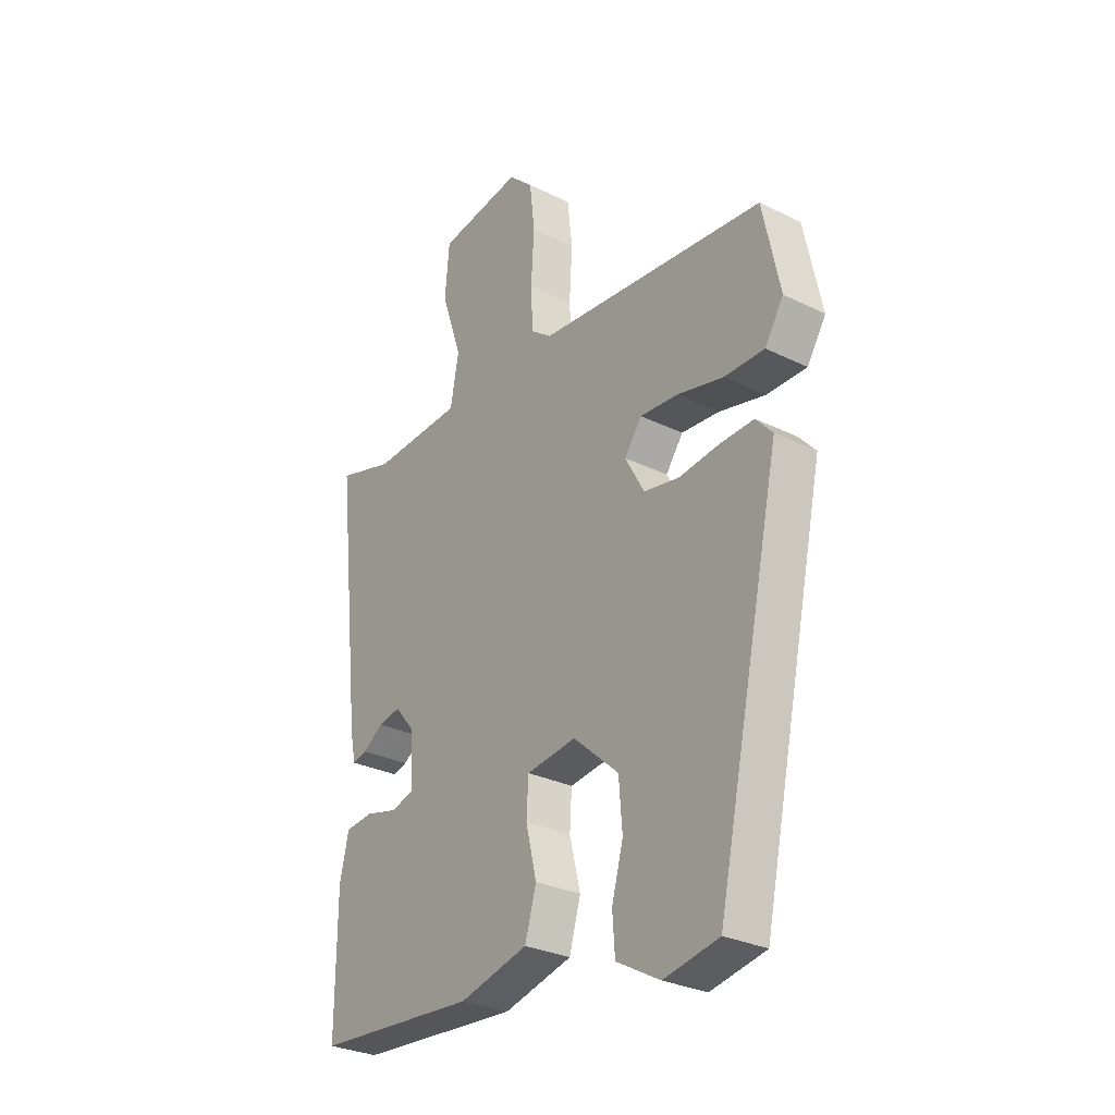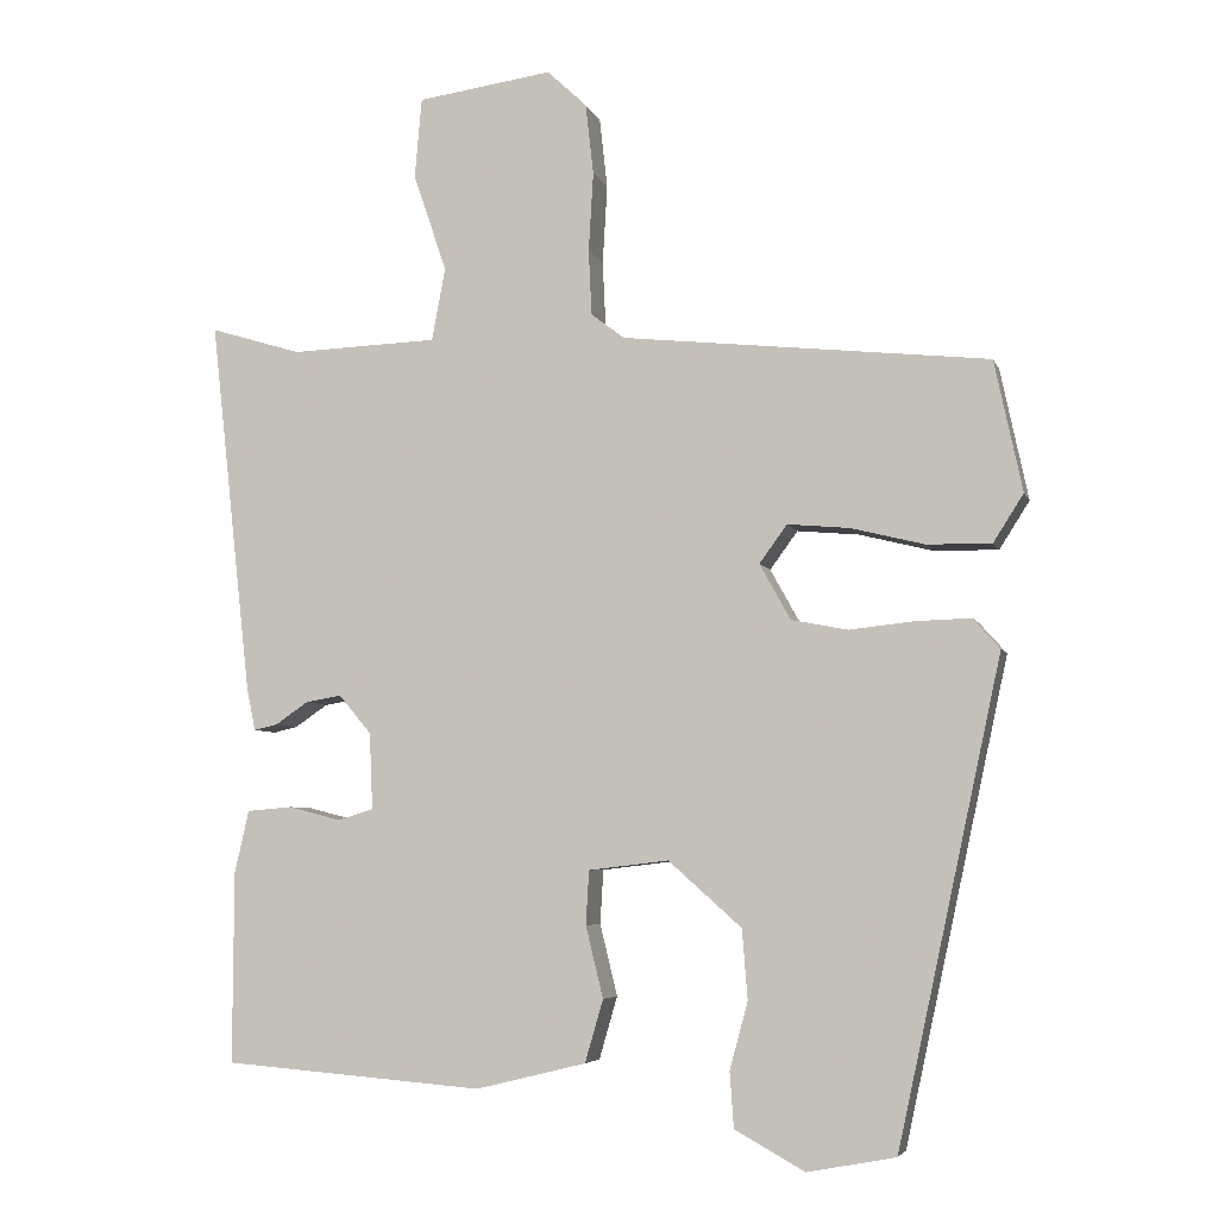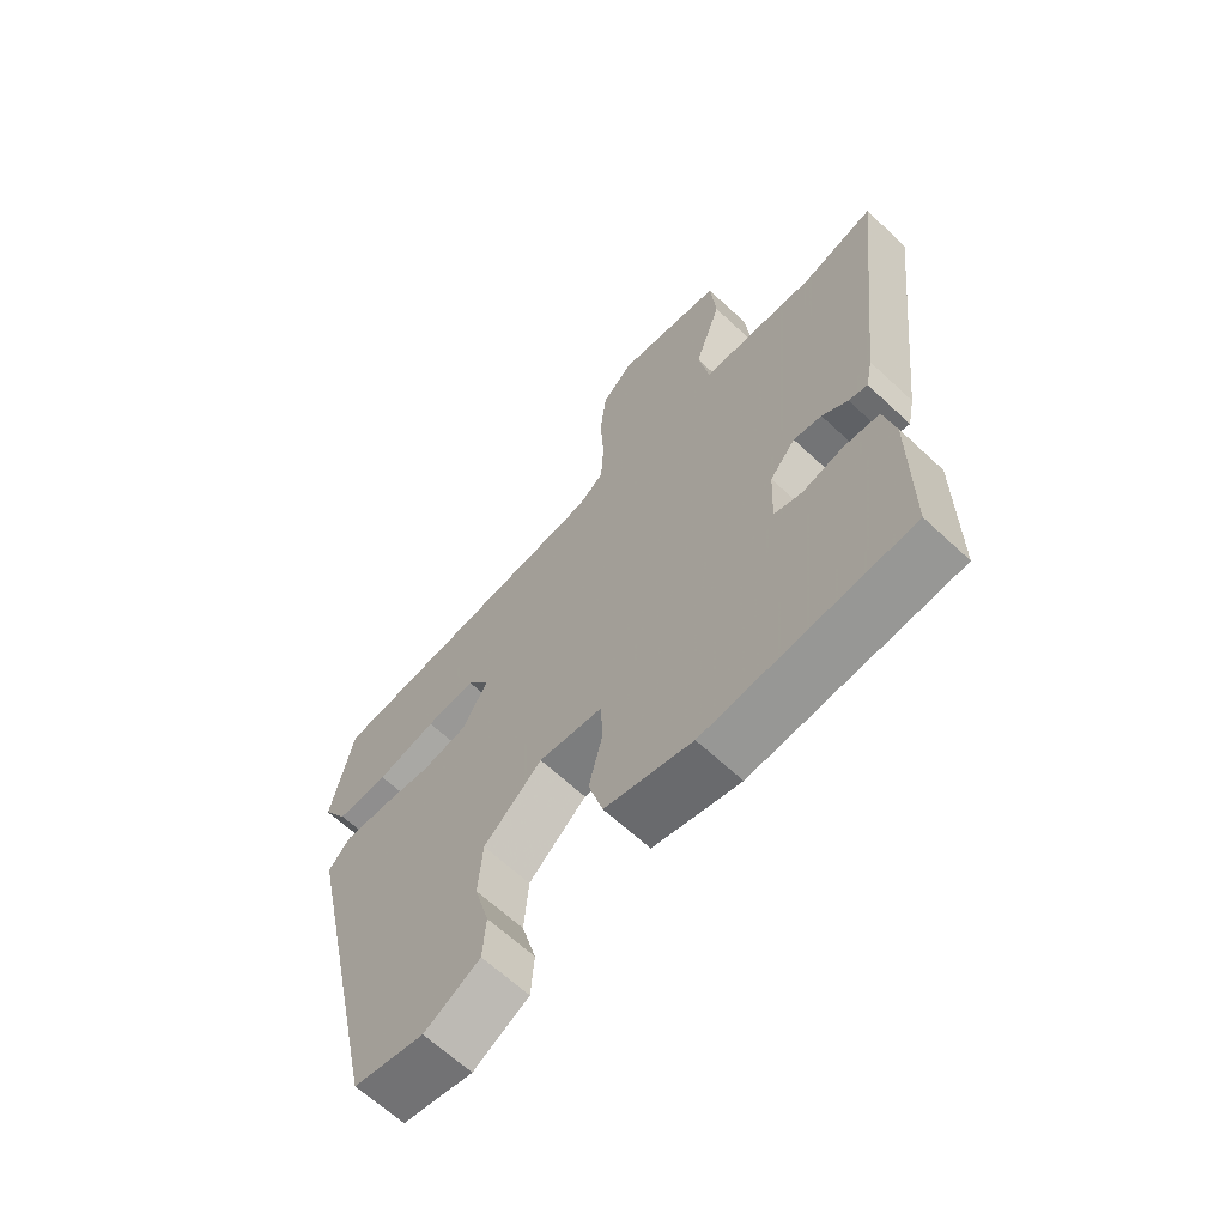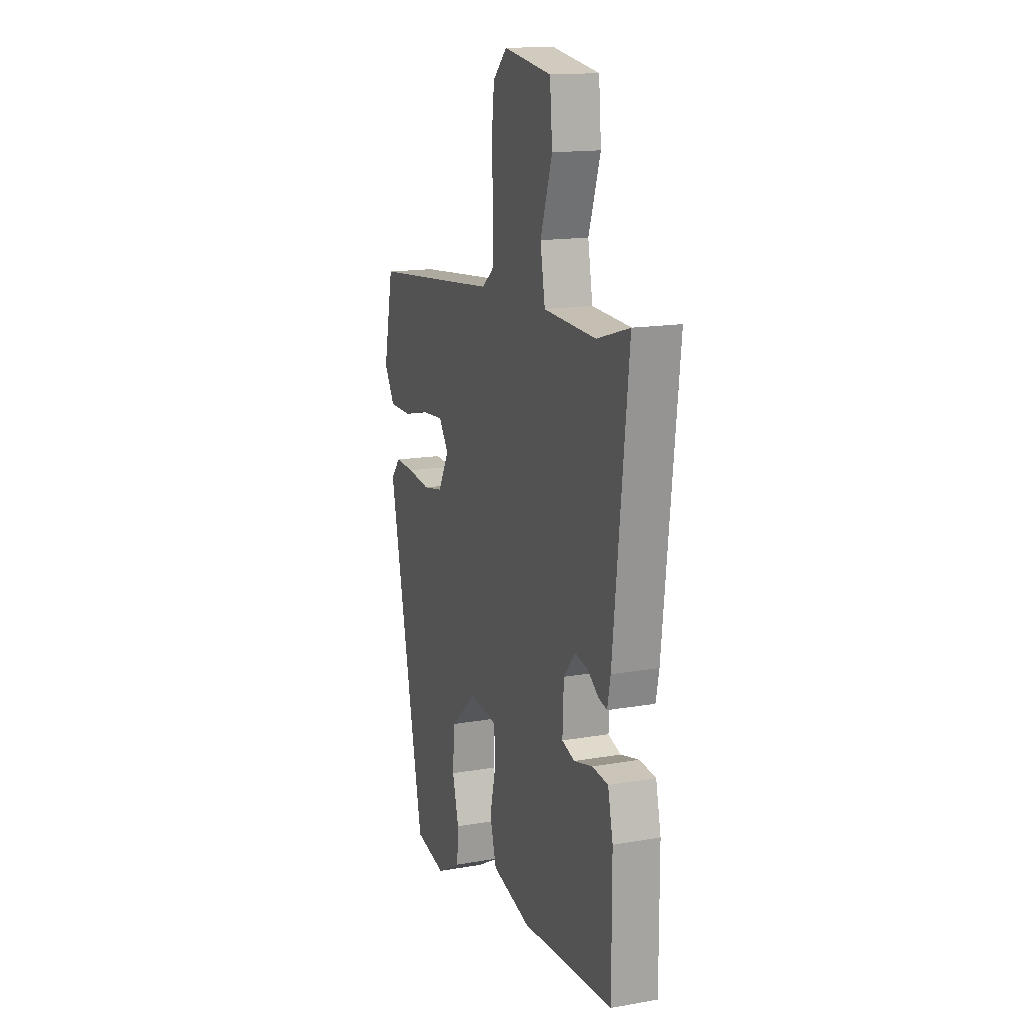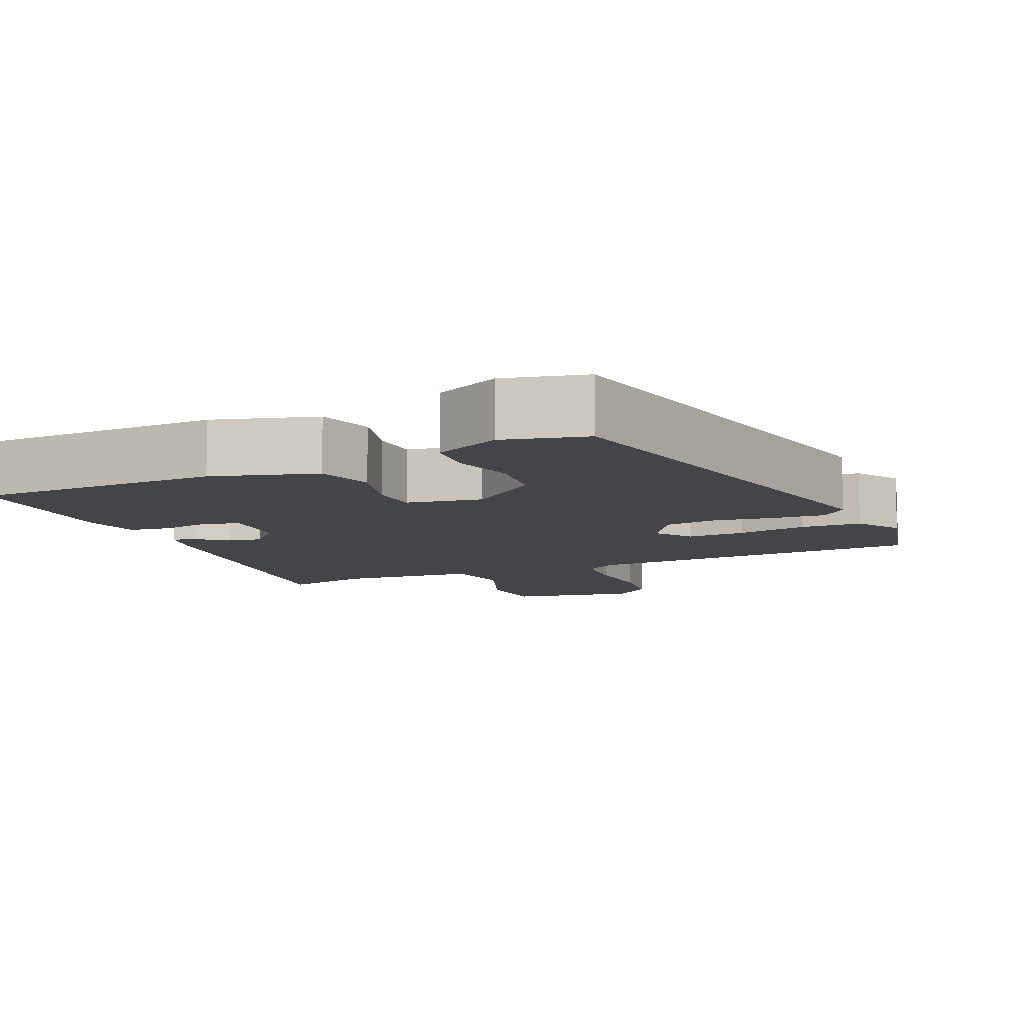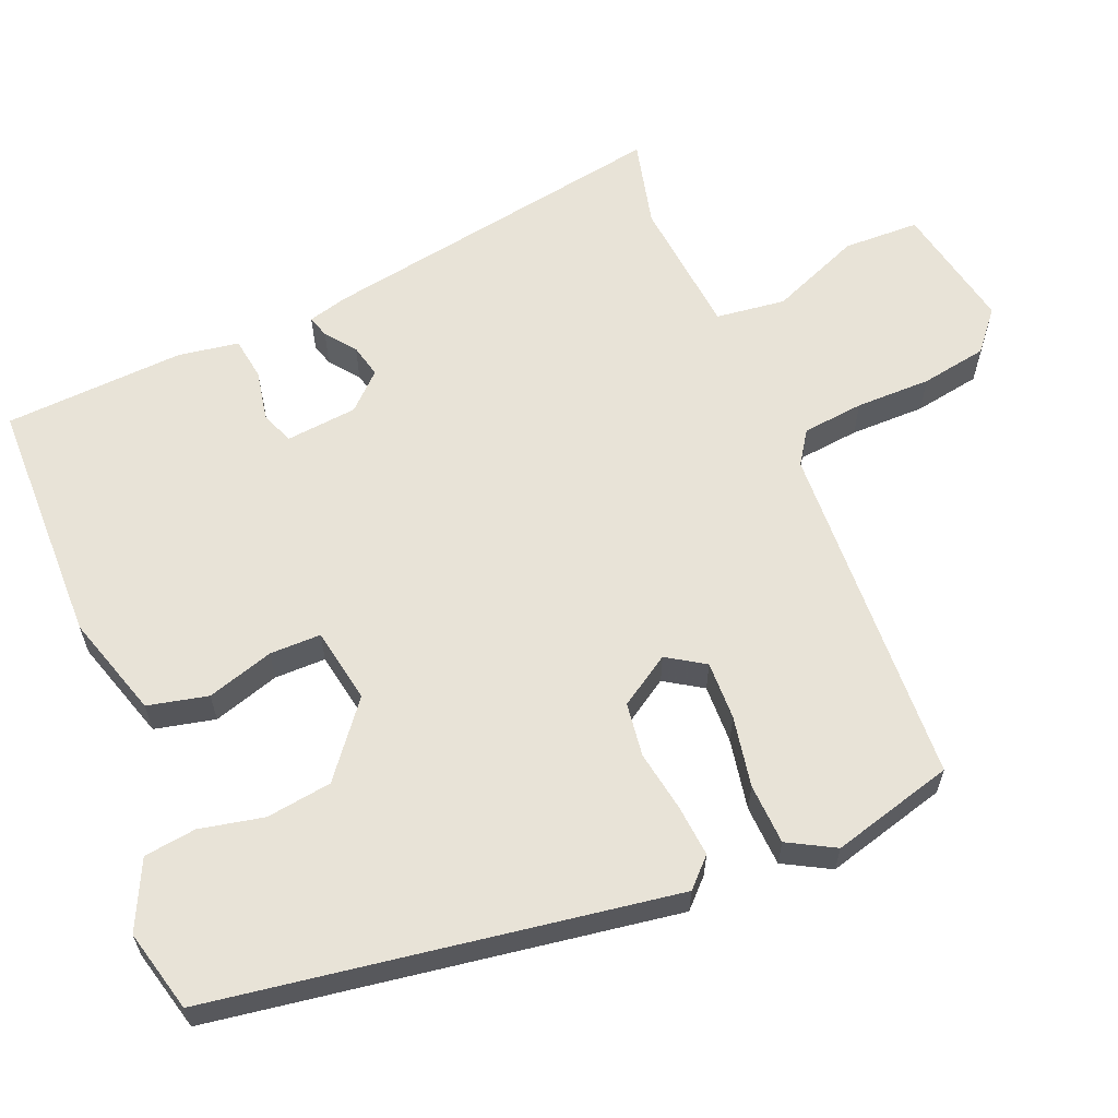
<metadata>
{"format":"obj","ext":"obj","renderer":"f3d","projection":"perspective","resolution":1024,"background":"white","views":[{"elev":-29.3,"azim":-126.0,"up":"+Z"},{"elev":-5.3,"azim":-165.4,"up":"+Z"},{"elev":-64.5,"azim":46.7,"up":"+Z"},{"elev":15.5,"azim":69.9,"up":"+Z"},{"elev":-9.0,"azim":-158.3,"up":"+Y"},{"elev":61.6,"azim":-115.9,"up":"+Y"}]}
</metadata>
<code>
v -0.493 0.07 0.43
v -0.031 0.07 0.479
v 0.011 0.07 0.511
v 0.015 0.07 0.593
v 0.009 0.07 0.693
v 0.019 0.07 0.782
v 0.069 0.07 0.829
v 0.239 0.07 0.805
v 0.248 0.07 0.704
v 0.206 0.07 0.581
v 0.223 0.07 0.489
v 0.408 0.07 0.482
v 0.523 0.07 0.517
v 0.471 0.07 0.045
v 0.46 0.07 -0.009
v 0.43 0.07 -0.002
v 0.389 0.07 0.026
v 0.344 0.07 0.034
v 0.303 0.07 -0.015
v 0.299 0.07 -0.111
v 0.344 0.07 -0.125
v 0.41 0.07 -0.108
v 0.467 0.07 -0.113
v 0.485 0.07 -0.192
v 0.486 0.07 -0.433
v 0.158 0.07 -0.459
v 0.019 0.07 -0.425
v -0.004 0.07 -0.346
v 0.018 0.07 -0.256
v 0.014 0.07 -0.188
v -0.087 0.07 -0.176
v -0.179 0.07 -0.258
v -0.186 0.07 -0.346
v -0.163 0.07 -0.43
v -0.168 0.07 -0.5
v -0.256 0.07 -0.549
v -0.367 0.07 -0.528
v -0.498 0.07 0.077
v -0.464 0.07 0.115
v -0.395 0.07 0.113
v -0.313 0.07 0.104
v -0.242 0.07 0.118
v -0.203 0.07 0.188
v -0.238 0.07 0.236
v -0.316 0.07 0.229
v -0.409 0.07 0.206
v -0.49 0.07 0.205
v -0.528 0.07 0.265
v -0.493 0 0.43
v -0.031 0 0.479
v 0.011 0 0.511
v 0.015 0 0.593
v 0.009 0 0.693
v 0.019 0 0.782
v 0.069 0 0.829
v 0.239 0 0.805
v 0.248 0 0.704
v 0.206 0 0.581
v 0.223 0 0.489
v 0.408 0 0.482
v 0.523 0 0.517
v 0.471 0 0.045
v 0.46 0 -0.009
v 0.43 0 -0.002
v 0.389 0 0.026
v 0.344 0 0.034
v 0.303 0 -0.015
v 0.299 0 -0.111
v 0.344 0 -0.125
v 0.41 0 -0.108
v 0.467 0 -0.113
v 0.485 0 -0.192
v 0.486 0 -0.433
v 0.158 0 -0.459
v 0.019 0 -0.425
v -0.004 0 -0.346
v 0.018 0 -0.256
v 0.014 0 -0.188
v -0.087 0 -0.176
v -0.179 0 -0.258
v -0.186 0 -0.346
v -0.163 0 -0.43
v -0.168 0 -0.5
v -0.256 0 -0.549
v -0.367 0 -0.528
v -0.498 0 0.077
v -0.464 0 0.115
v -0.395 0 0.113
v -0.313 0 0.104
v -0.242 0 0.118
v -0.203 0 0.188
v -0.238 0 0.236
v -0.316 0 0.229
v -0.409 0 0.206
v -0.49 0 0.205
v -0.528 0 0.265
f 45 46 47 48
f 44 45 48 1
f 38 39 40 41
f 36 37 38 41
f 36 41 42
f 33 34 35 36
f 32 33 36 42
f 31 32 42 43
f 26 27 28 29
f 26 29 30
f 25 26 30
f 24 25 30
f 21 22 23 24
f 20 21 24 30
f 19 20 30 31
f 14 15 16 17
f 12 13 14 17
f 11 12 17 18
f 7 8 9 10
f 7 10 11
f 4 5 6 7
f 3 4 7 11
f 2 3 11 18
f 44 1 2 18
f 18 19 31 43
f 18 43 44
f 96 95 94 93
f 49 96 93 92
f 89 88 87 86
f 89 86 85 84
f 90 89 84
f 84 83 82 81
f 90 84 81 80
f 91 90 80 79
f 77 76 75 74
f 78 77 74
f 78 74 73
f 78 73 72
f 72 71 70 69
f 78 72 69 68
f 79 78 68 67
f 65 64 63 62
f 65 62 61 60
f 66 65 60 59
f 58 57 56 55
f 59 58 55
f 55 54 53 52
f 59 55 52 51
f 66 59 51 50
f 66 50 49 92
f 91 79 67 66
f 92 91 66
f 1 49 50 2
f 2 50 51 3
f 3 51 52 4
f 4 52 53 5
f 5 53 54 6
f 6 54 55 7
f 7 55 56 8
f 8 56 57 9
f 9 57 58 10
f 10 58 59 11
f 11 59 60 12
f 12 60 61 13
f 13 61 62 14
f 14 62 63 15
f 15 63 64 16
f 16 64 65 17
f 17 65 66 18
f 18 66 67 19
f 19 67 68 20
f 20 68 69 21
f 21 69 70 22
f 22 70 71 23
f 23 71 72 24
f 24 72 73 25
f 25 73 74 26
f 26 74 75 27
f 27 75 76 28
f 28 76 77 29
f 29 77 78 30
f 30 78 79 31
f 31 79 80 32
f 32 80 81 33
f 33 81 82 34
f 34 82 83 35
f 35 83 84 36
f 36 84 85 37
f 37 85 86 38
f 38 86 87 39
f 39 87 88 40
f 40 88 89 41
f 41 89 90 42
f 42 90 91 43
f 43 91 92 44
f 44 92 93 45
f 45 93 94 46
f 46 94 95 47
f 47 95 96 48
f 48 96 49 1

</code>
